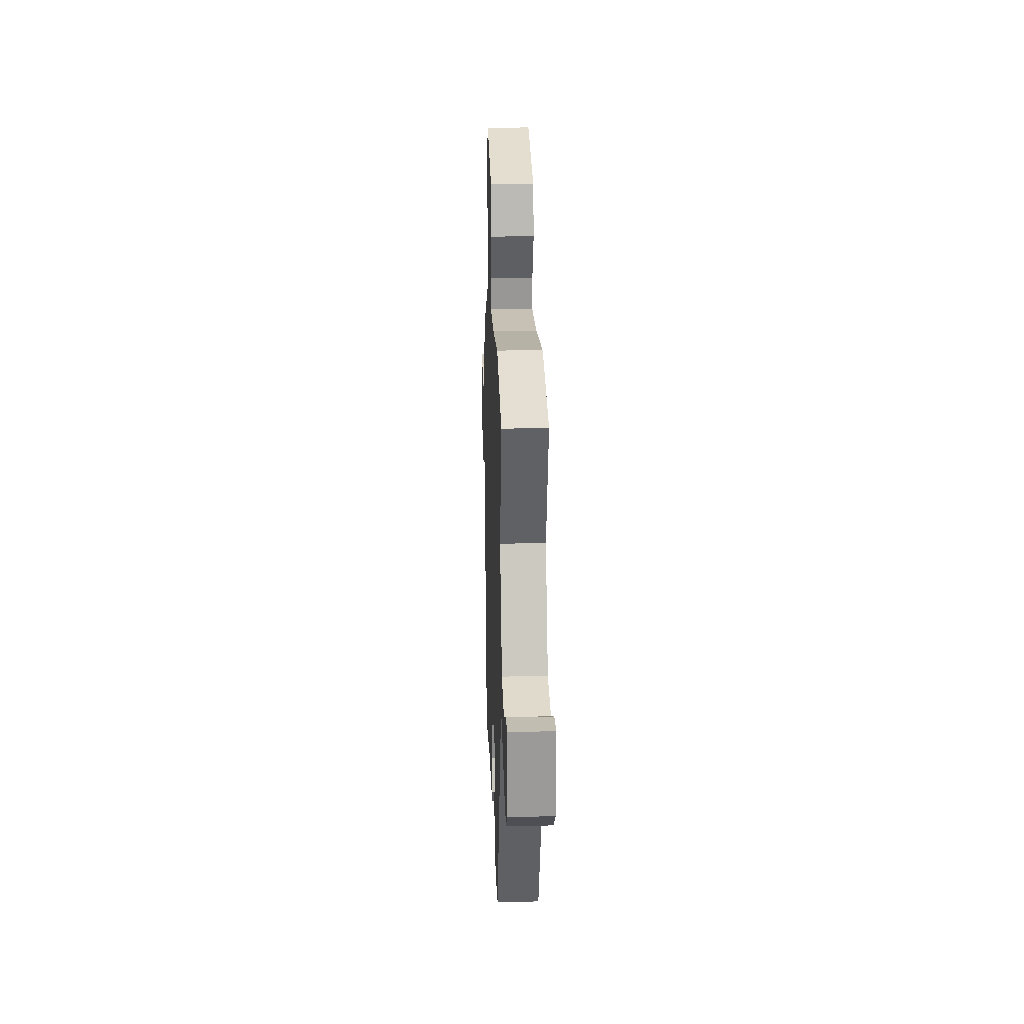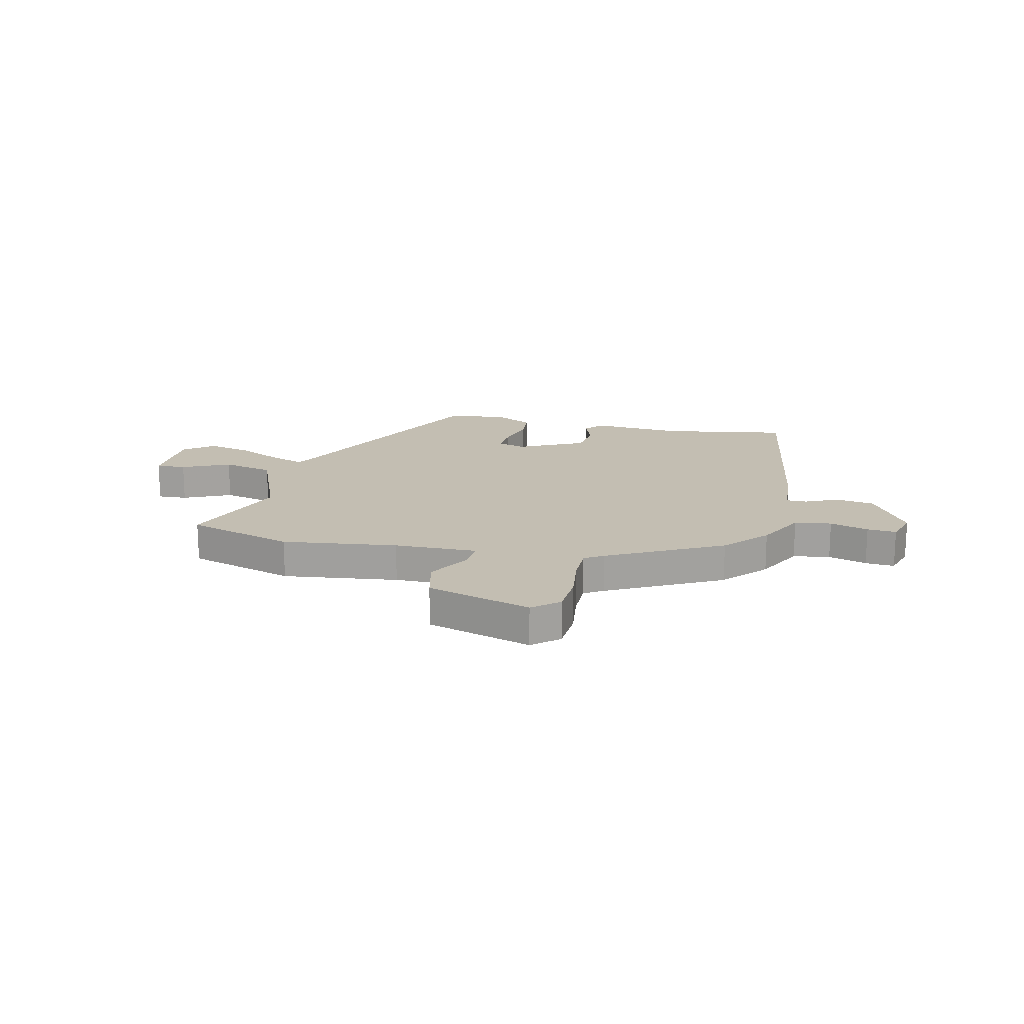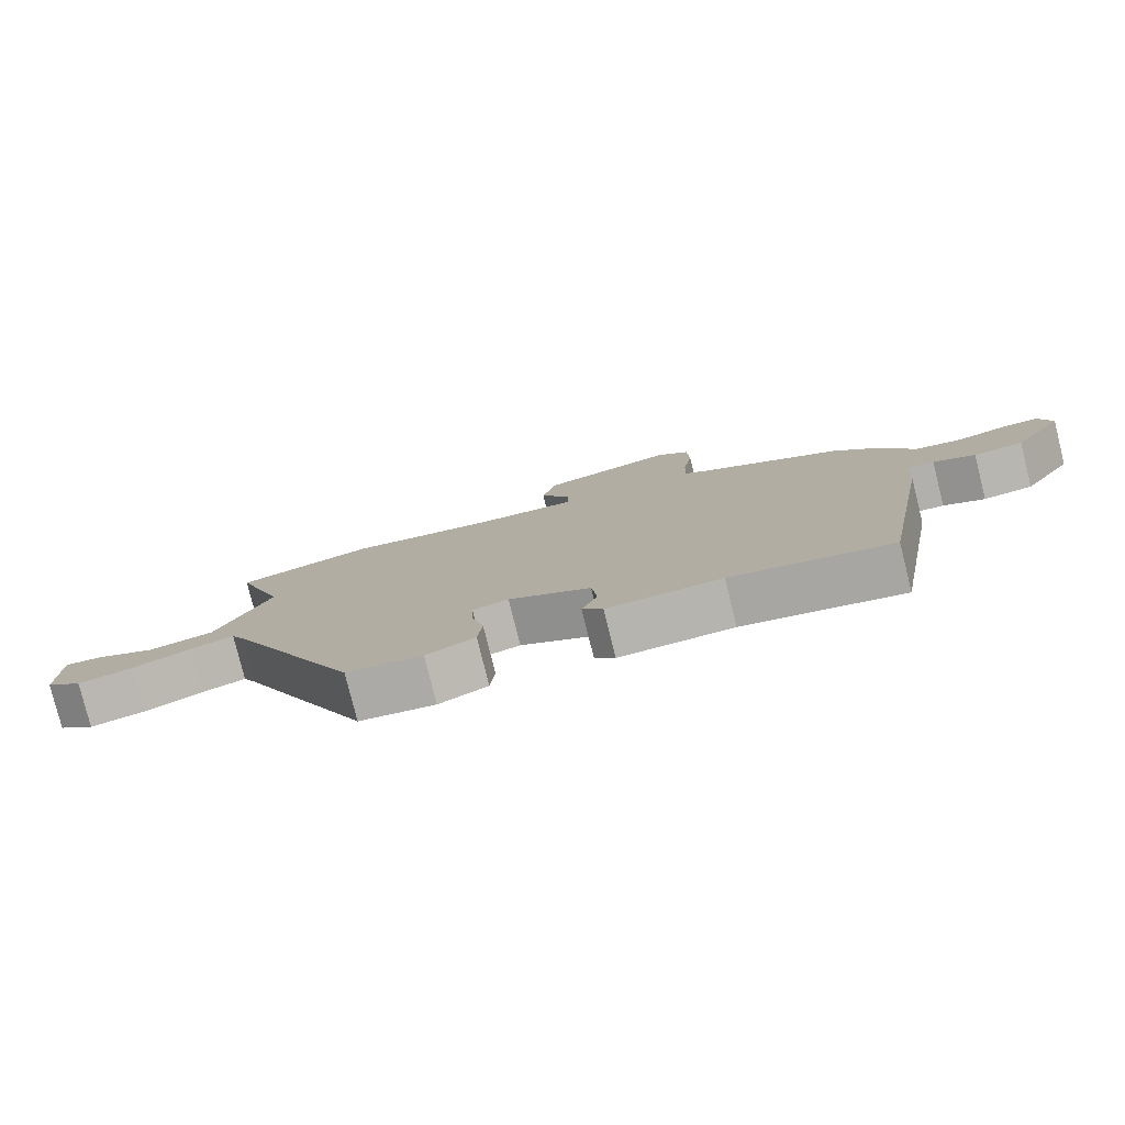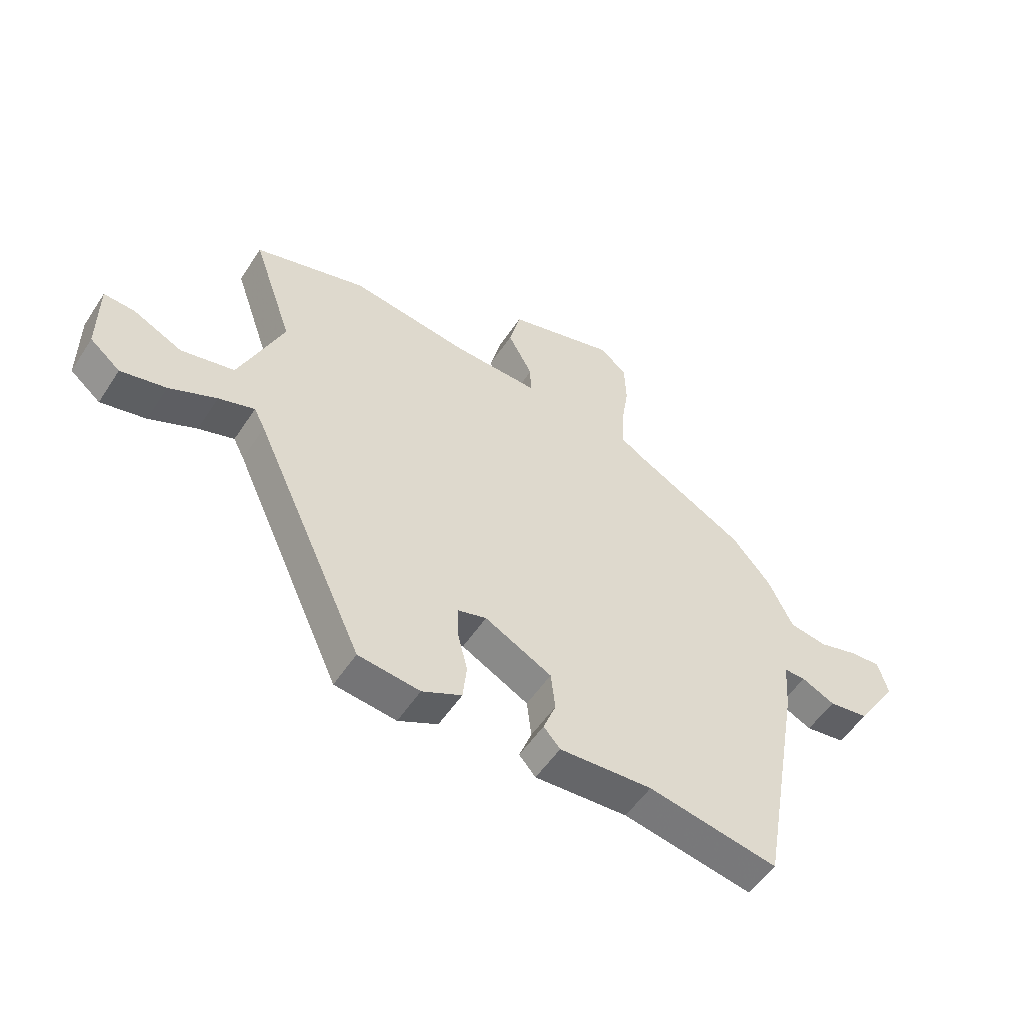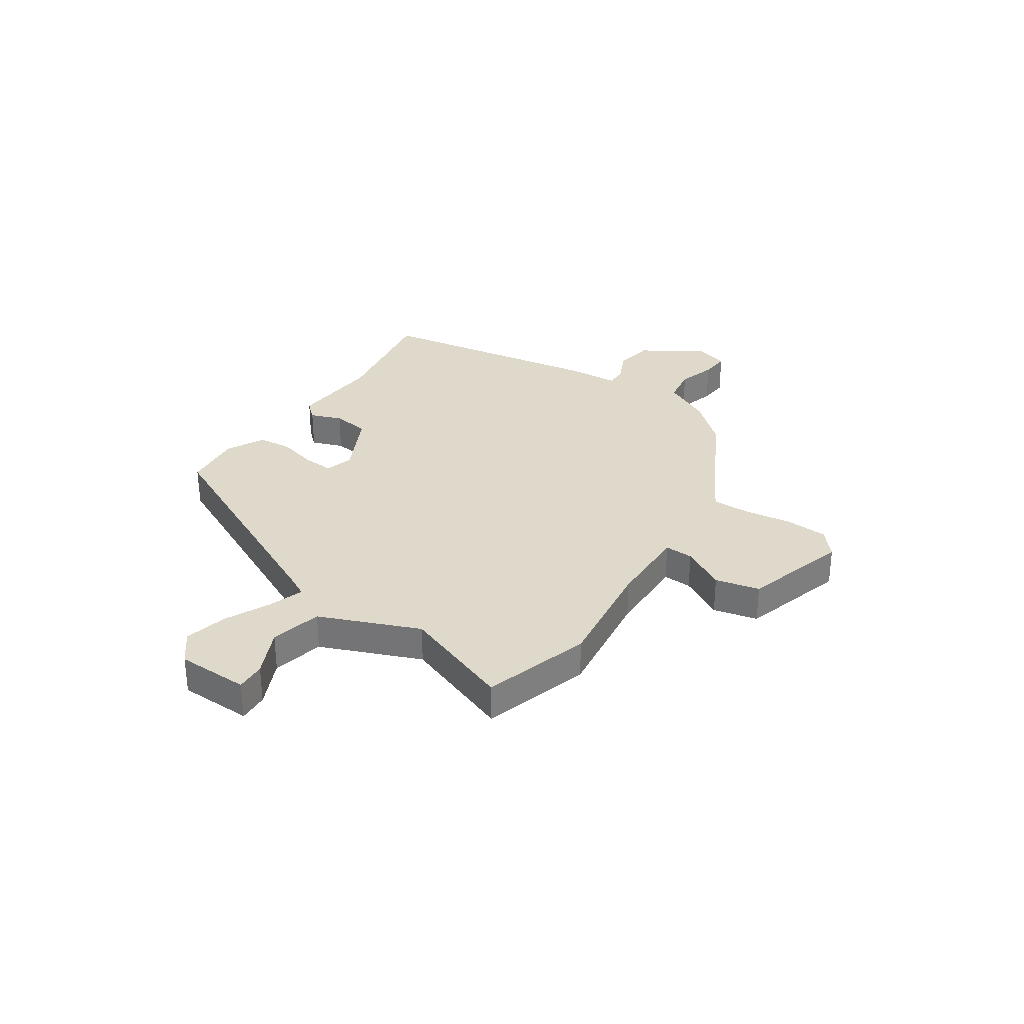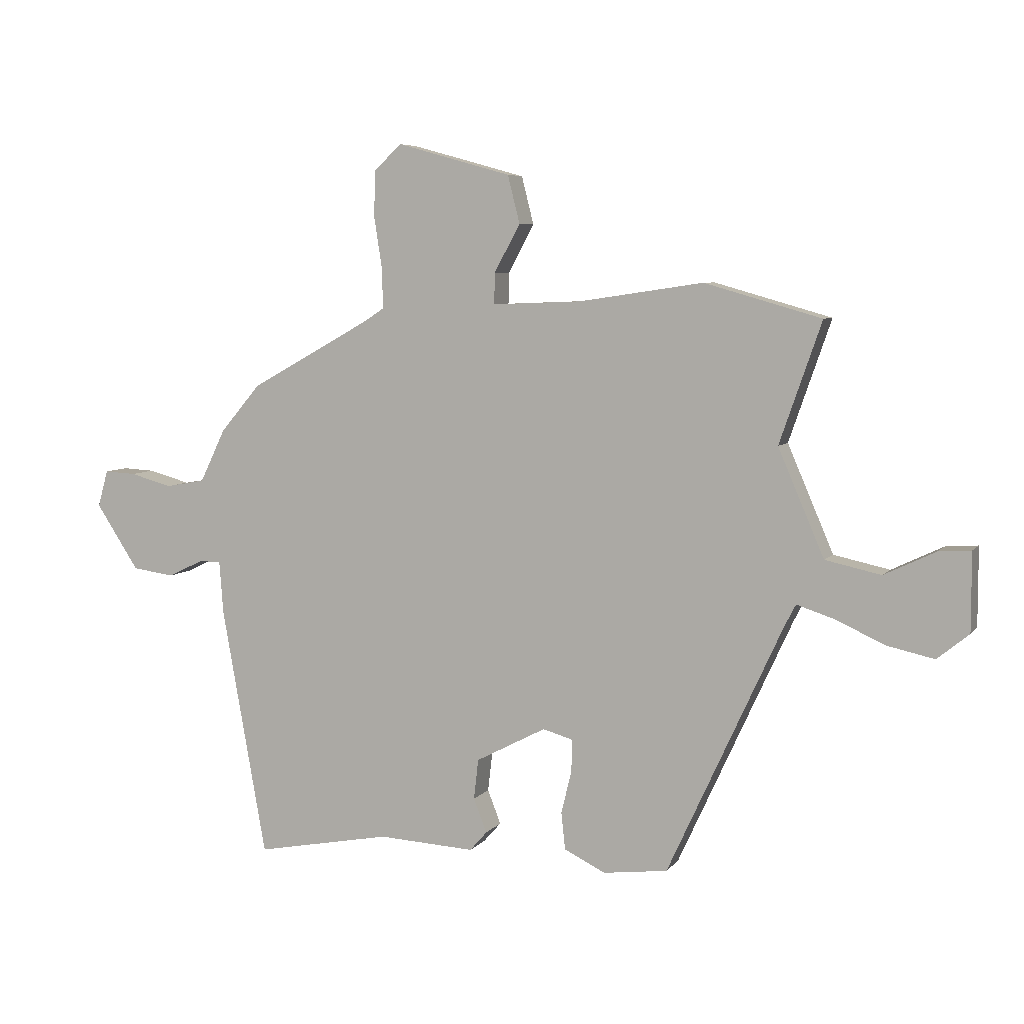
<metadata>
{"format":"obj","ext":"obj","renderer":"f3d","projection":"perspective","resolution":1024,"background":"white","views":[{"elev":20.8,"azim":-92.0,"up":"+Z"},{"elev":17.5,"azim":14.2,"up":"+Y"},{"elev":-79.3,"azim":14.0,"up":"+Z"},{"elev":-53.2,"azim":-32.5,"up":"+Z"},{"elev":31.7,"azim":-55.1,"up":"+Y"},{"elev":6.2,"azim":-159.7,"up":"+Z"}]}
</metadata>
<code>
v -0.312 0.07 -0.466
v -0.512 0.07 -0.032
v -0.532 0.07 0.007
v -0.597 0.07 -0.014
v -0.683 0.07 -0.053
v -0.765 0.07 -0.071
v -0.82 0.07 -0.026
v -0.82 0.07 0.11
v -0.764 0.07 0.106
v -0.675 0.07 0.063
v -0.578 0.07 0.084
v -0.498 0.07 0.27
v -0.571 0.07 0.48
v -0.368 0.07 0.538
v -0.152 0.07 0.506
v 0.003 0.07 0.5
v 0.002 0.07 0.554
v -0.043 0.07 0.637
v -0.022 0.07 0.72
v 0.176 0.07 0.775
v 0.224 0.07 0.732
v 0.227 0.07 0.652
v 0.213 0.07 0.563
v 0.211 0.07 0.492
v 0.246 0.07 0.469
v 0.457 0.07 0.352
v 0.527 0.07 0.27
v 0.572 0.07 0.177
v 0.641 0.07 0.165
v 0.714 0.07 0.185
v 0.769 0.07 0.188
v 0.787 0.07 0.124
v 0.712 0.07 0.01
v 0.639 0.07 0
v 0.578 0.07 0.029
v 0.539 0.07 0.03
v 0.532 0.07 -0.063
v 0.454 0.07 -0.498
v 0.218 0.07 -0.453
v 0.049 0.07 -0.462
v 0.019 0.07 -0.428
v 0.042 0.07 -0.369
v 0.034 0.07 -0.299
v -0.088 0.07 -0.235
v -0.141 0.07 -0.25
v -0.139 0.07 -0.307
v -0.121 0.07 -0.38
v -0.128 0.07 -0.445
v -0.2 0.07 -0.48
v -0.312 0 -0.466
v -0.512 0 -0.032
v -0.532 0 0.007
v -0.597 0 -0.014
v -0.683 0 -0.053
v -0.765 0 -0.071
v -0.82 0 -0.026
v -0.82 0 0.11
v -0.764 0 0.106
v -0.675 0 0.063
v -0.578 0 0.084
v -0.498 0 0.27
v -0.571 0 0.48
v -0.368 0 0.538
v -0.152 0 0.506
v 0.003 0 0.5
v 0.002 0 0.554
v -0.043 0 0.637
v -0.022 0 0.72
v 0.176 0 0.775
v 0.224 0 0.732
v 0.227 0 0.652
v 0.213 0 0.563
v 0.211 0 0.492
v 0.246 0 0.469
v 0.457 0 0.352
v 0.527 0 0.27
v 0.572 0 0.177
v 0.641 0 0.165
v 0.714 0 0.185
v 0.769 0 0.188
v 0.787 0 0.124
v 0.712 0 0.01
v 0.639 0 0
v 0.578 0 0.029
v 0.539 0 0.03
v 0.532 0 -0.063
v 0.454 0 -0.498
v 0.218 0 -0.453
v 0.049 0 -0.462
v 0.019 0 -0.428
v 0.042 0 -0.369
v 0.034 0 -0.299
v -0.088 0 -0.235
v -0.141 0 -0.25
v -0.139 0 -0.307
v -0.121 0 -0.38
v -0.128 0 -0.445
v -0.2 0 -0.48
f 46 47 48 49
f 45 46 49 1
f 39 40 41 42
f 39 42 43
f 36 37 38 39
f 36 39 43
f 32 33 34 35
f 32 35 36
f 29 30 31 32
f 28 29 32 36
f 25 26 27 28
f 24 25 28 36
f 20 21 22 23
f 20 23 24
f 17 18 19 20
f 16 17 20 24
f 12 13 14 15
f 11 12 15 16
f 7 8 9 10
f 7 10 11
f 4 5 6 7
f 3 4 7 11
f 45 1 2
f 44 45 2 3
f 24 36 43 44
f 16 24 44
f 3 11 16 44
f 98 97 96 95
f 50 98 95 94
f 91 90 89 88
f 92 91 88
f 88 87 86 85
f 92 88 85
f 84 83 82 81
f 85 84 81
f 81 80 79 78
f 85 81 78 77
f 77 76 75 74
f 85 77 74 73
f 72 71 70 69
f 73 72 69
f 69 68 67 66
f 73 69 66 65
f 64 63 62 61
f 65 64 61 60
f 59 58 57 56
f 60 59 56
f 56 55 54 53
f 60 56 53 52
f 51 50 94
f 52 51 94 93
f 93 92 85 73
f 93 73 65
f 93 65 60 52
f 1 50 51 2
f 2 51 52 3
f 3 52 53 4
f 4 53 54 5
f 5 54 55 6
f 6 55 56 7
f 7 56 57 8
f 8 57 58 9
f 9 58 59 10
f 10 59 60 11
f 11 60 61 12
f 12 61 62 13
f 13 62 63 14
f 14 63 64 15
f 15 64 65 16
f 16 65 66 17
f 17 66 67 18
f 18 67 68 19
f 19 68 69 20
f 20 69 70 21
f 21 70 71 22
f 22 71 72 23
f 23 72 73 24
f 24 73 74 25
f 25 74 75 26
f 26 75 76 27
f 27 76 77 28
f 28 77 78 29
f 29 78 79 30
f 30 79 80 31
f 31 80 81 32
f 32 81 82 33
f 33 82 83 34
f 34 83 84 35
f 35 84 85 36
f 36 85 86 37
f 37 86 87 38
f 38 87 88 39
f 39 88 89 40
f 40 89 90 41
f 41 90 91 42
f 42 91 92 43
f 43 92 93 44
f 44 93 94 45
f 45 94 95 46
f 46 95 96 47
f 47 96 97 48
f 48 97 98 49
f 49 98 50 1

</code>
